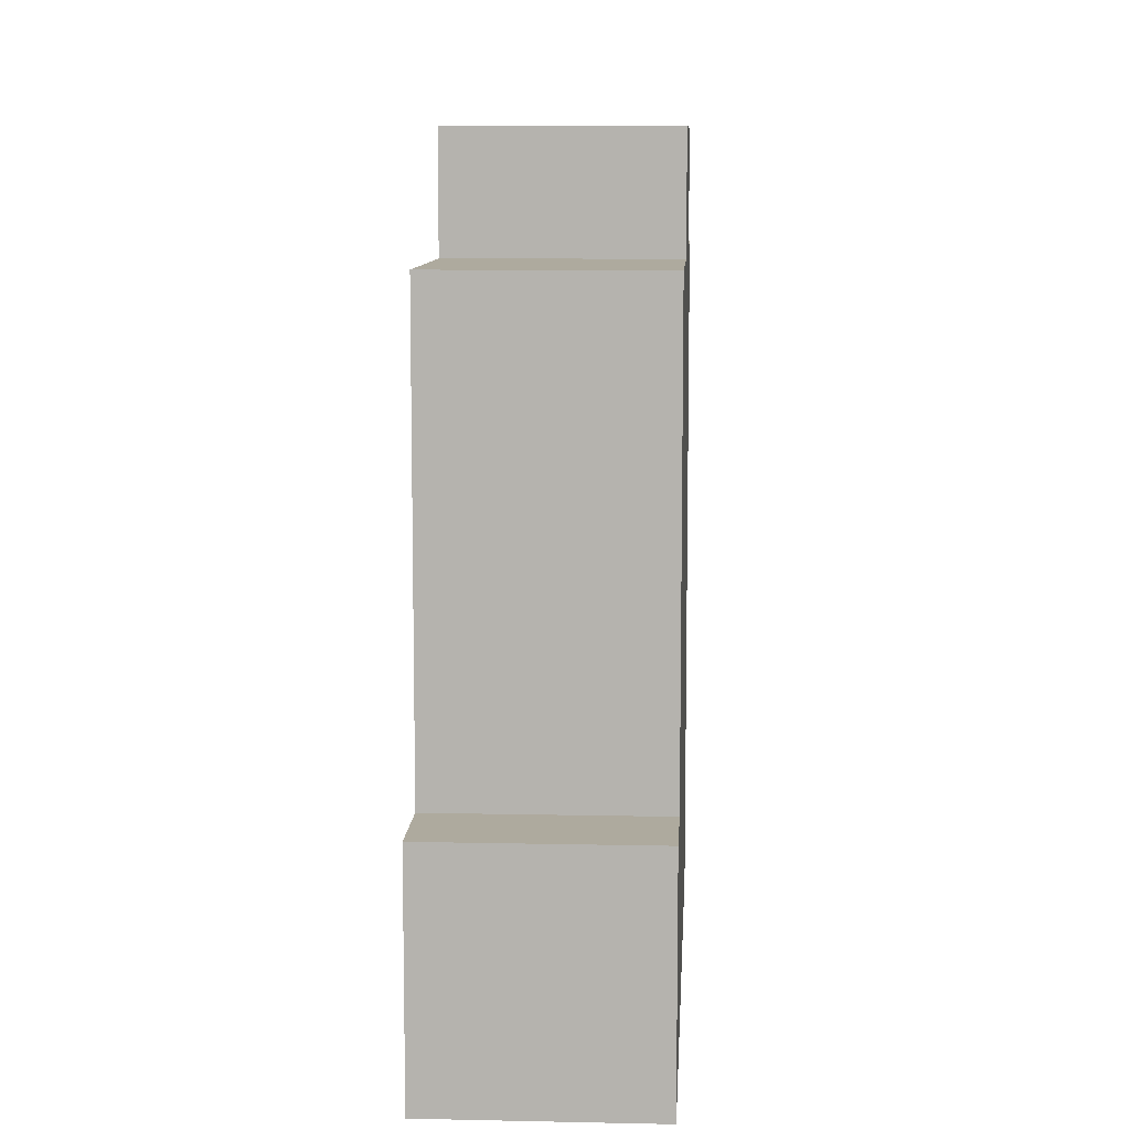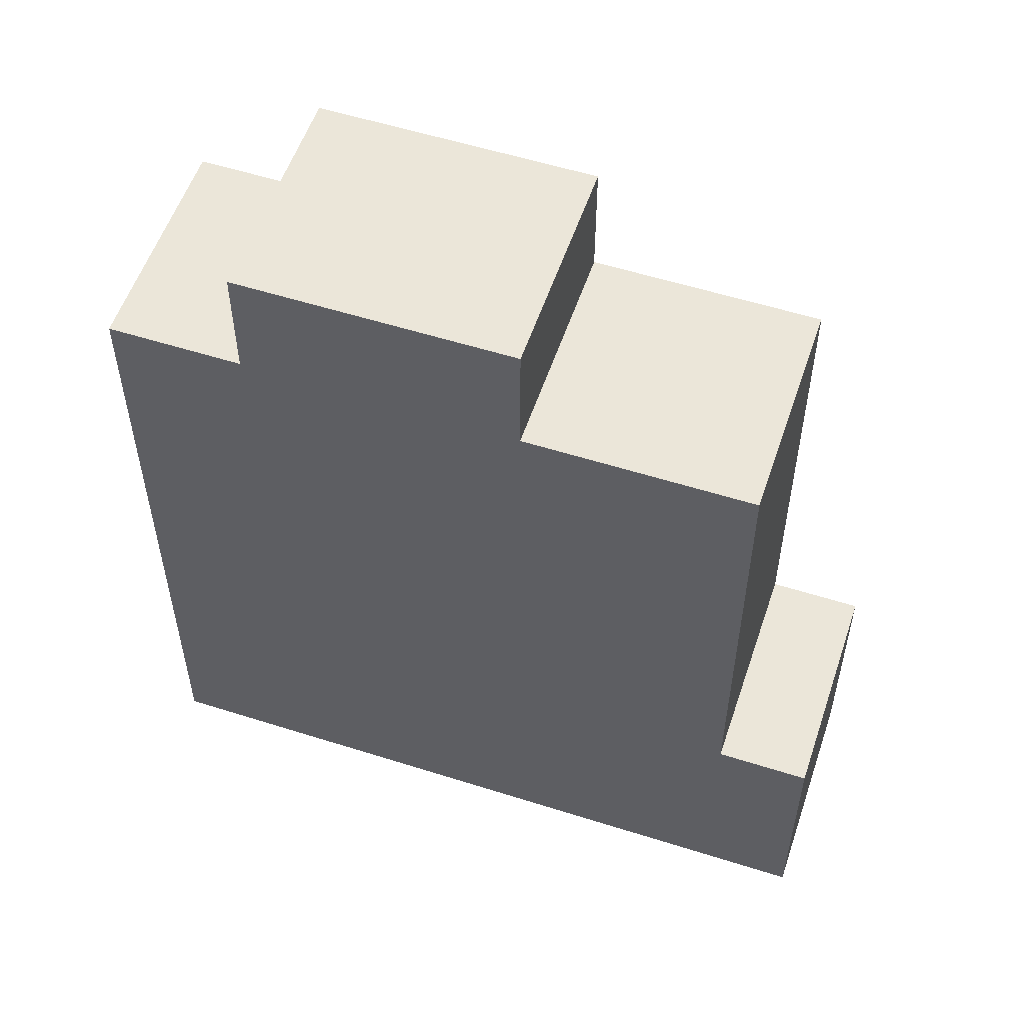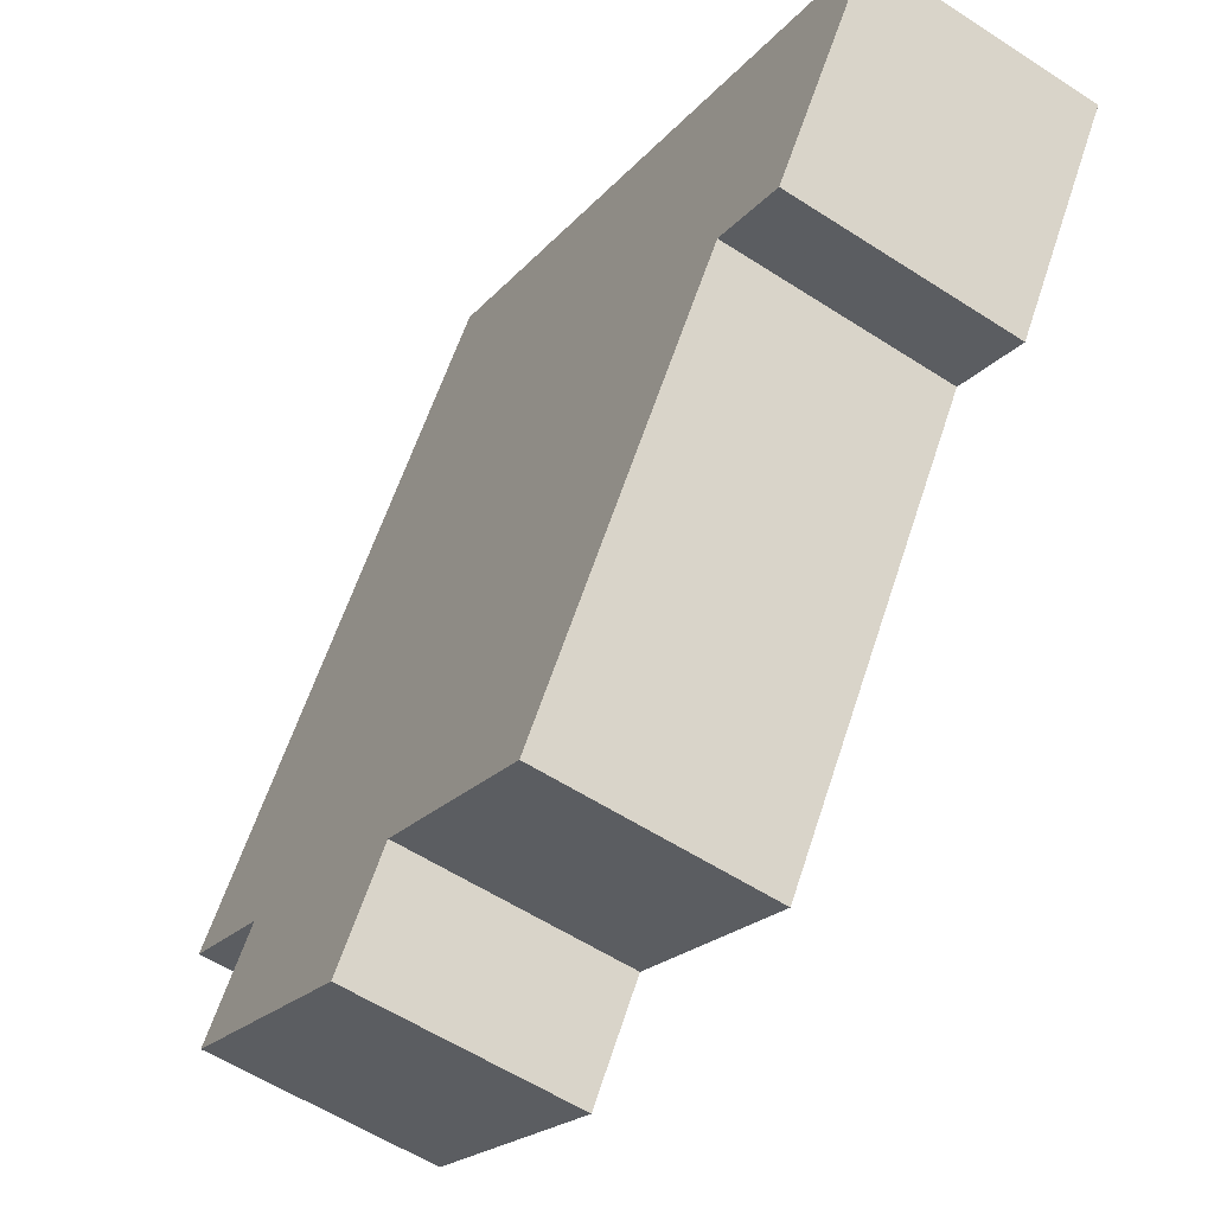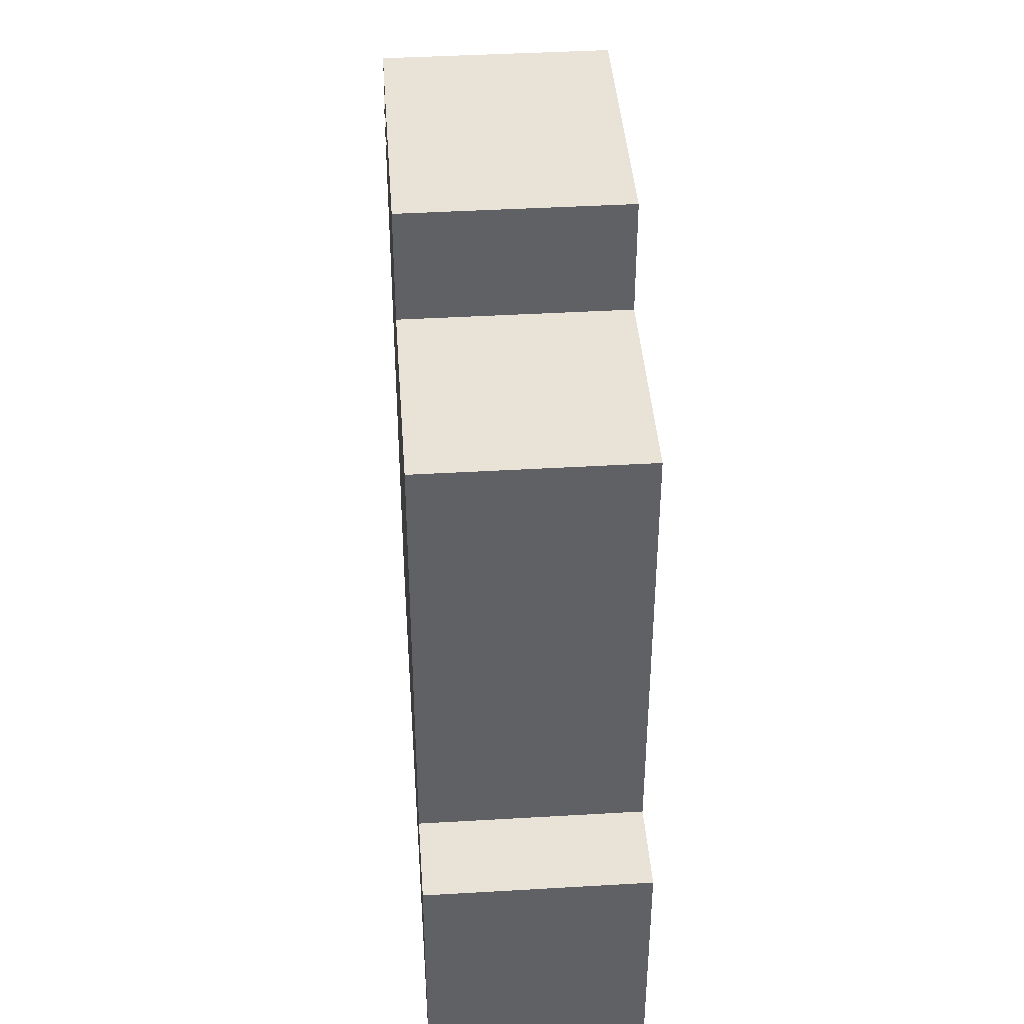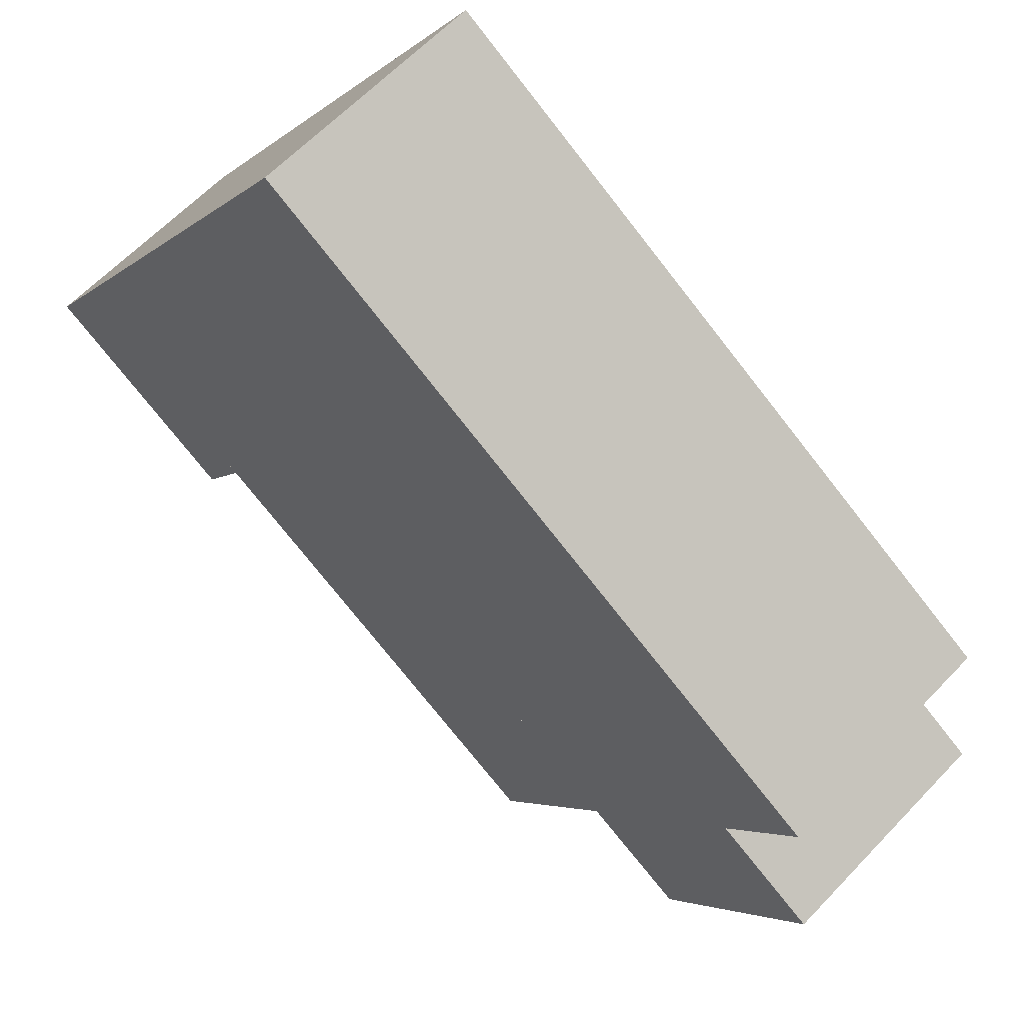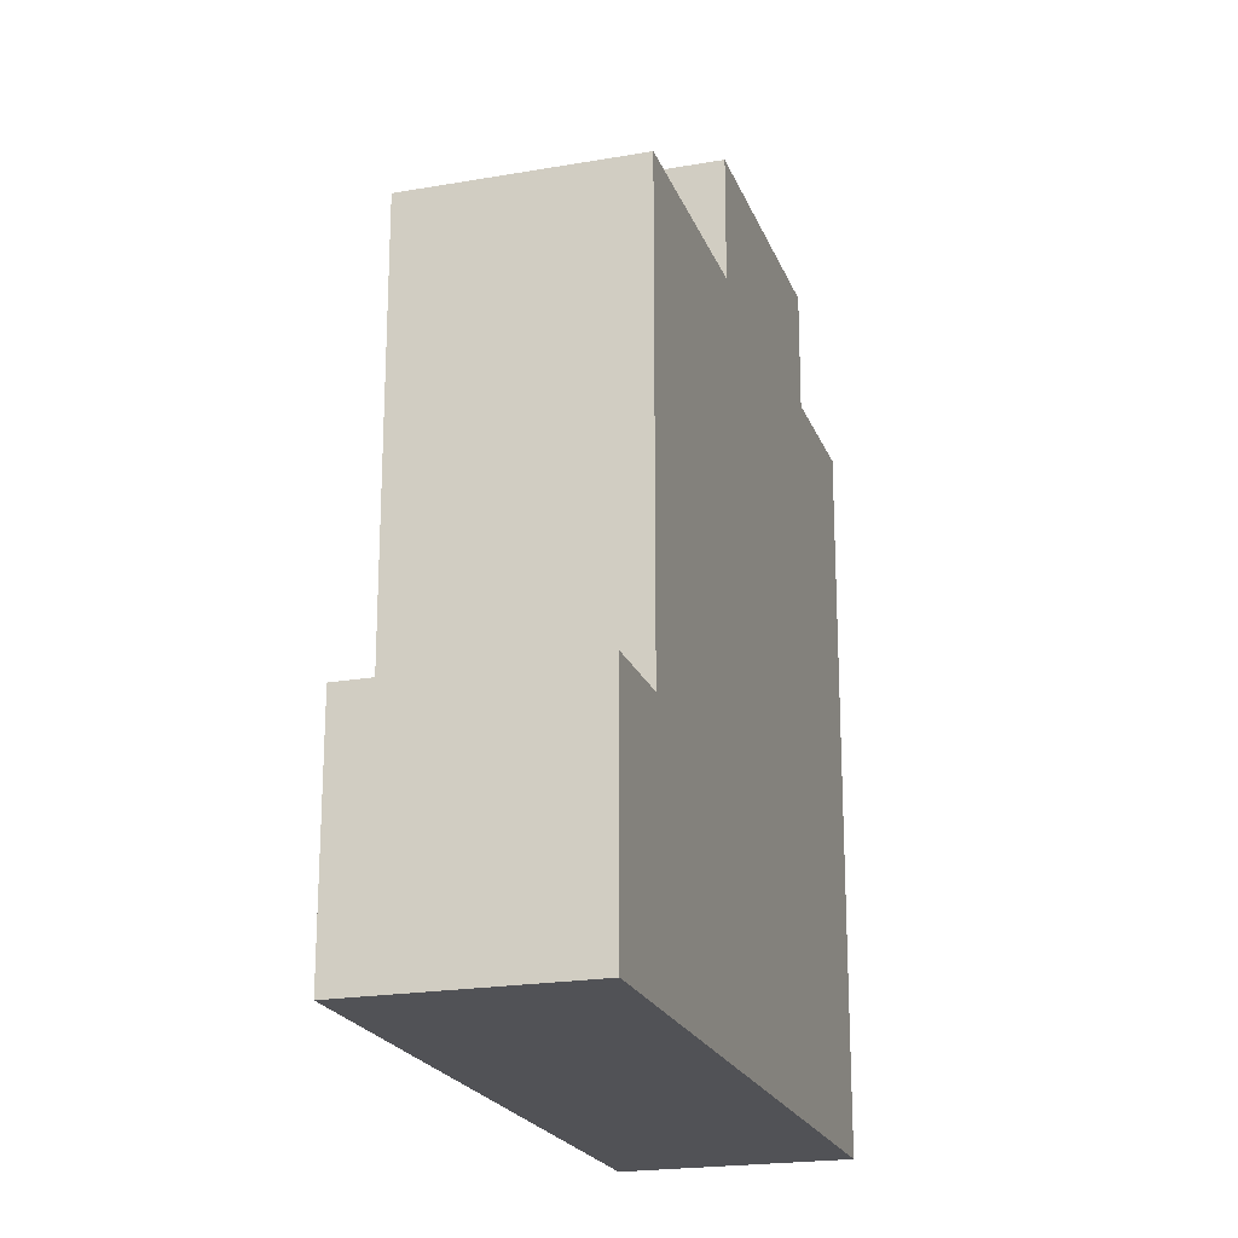
<metadata>
{"format":"obj","ext":"obj","renderer":"f3d","projection":"perspective","resolution":1024,"background":"white","views":[{"elev":9.3,"azim":-25.6,"up":"+Y"},{"elev":55.4,"azim":-100.3,"up":"+Y"},{"elev":60.3,"azim":-162.0,"up":"+Z"},{"elev":41.6,"azim":-32.9,"up":"+Y"},{"elev":-75.1,"azim":38.1,"up":"+Z"},{"elev":-21.2,"azim":-11.6,"up":"+Y"}]}
</metadata>
<code>
v -113.7 -261.9 -704.5
v -114.3 -261.9 -703.4
v -120.9 -261.9 -707
v -119.8 -261.9 -709.2
v -119.5 -261.9 -709.7
v -115.8 -261.9 -716.3
v -114.3 -261.9 -719.1
v -111.4 -261.9 -724.4
v -109.2 -261.9 -728.3
v -102.6 -261.9 -724.7
v -104.7 -261.9 -720.8
v -105.5 -261.9 -719.4
v -109.2 -261.9 -712.7
v -112.8 -261.9 -706
v -112.8 -253.9 -706
v -113.7 -253.9 -704.5
v -114.3 -253.9 -703.4
v -120.9 -253.9 -707
v -119.8 -253.9 -709.2
v -119.5 -253.9 -709.7
v -109.2 -238.4 -712.7
v -112.8 -238.4 -706
v -119.5 -238.4 -709.7
v -115.8 -238.4 -716.3
v -104.7 -234.4 -720.8
v -105.5 -234.4 -719.4
v -109.2 -234.4 -712.7
v -115.8 -234.4 -716.3
v -114.3 -234.4 -719.1
v -111.4 -234.4 -724.4
v -102.6 -238.4 -724.7
v -104.7 -238.4 -720.8
v -111.4 -238.4 -724.4
v -109.2 -238.4 -728.3
g CityEngineShapeMaterial_1
f 2 1 14 13 12 11 10 9 8 7 6 5 4 3
f 16 15 20 19 18 17
f 22 21 24 23
f 26 25 30 29 28 27
f 32 31 34 33
f 33 32 25 30
f 28 24 21 27
f 23 20 15 22
f 1 14 15 16
f 14 13 21 22
f 13 12 26 27
f 12 11 25 26
f 11 10 31 32
f 10 9 34 31
f 9 8 33 34
f 8 7 29 30
f 7 6 28 29
f 6 5 23 24
f 5 4 19 20
f 4 3 18 19
f 3 2 17 18
f 2 1 16 17

</code>
